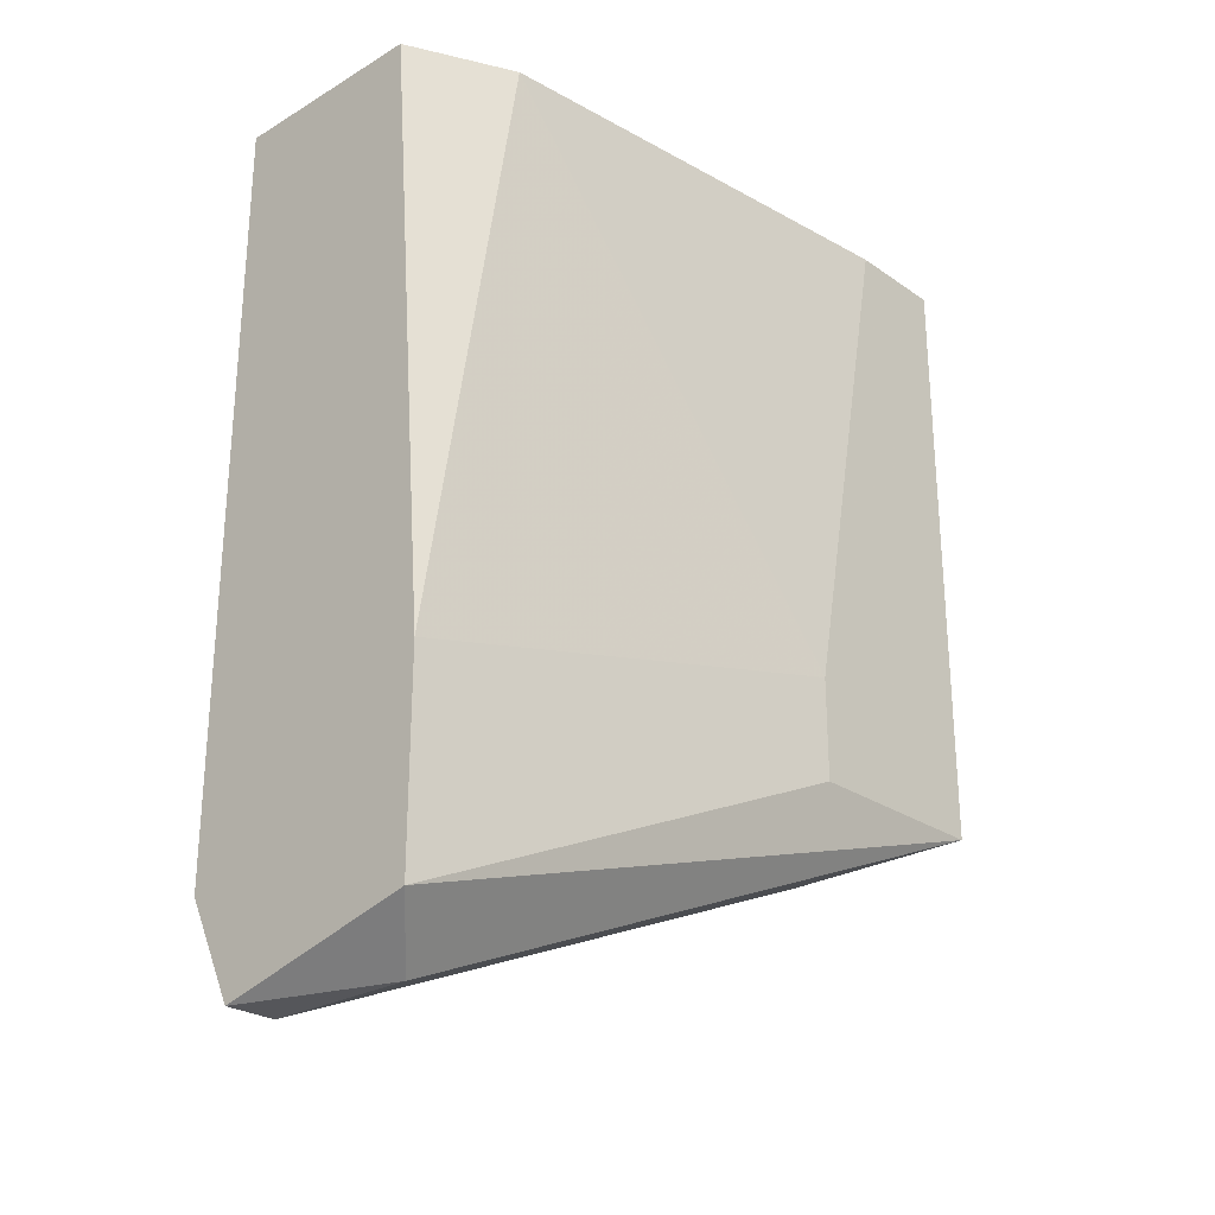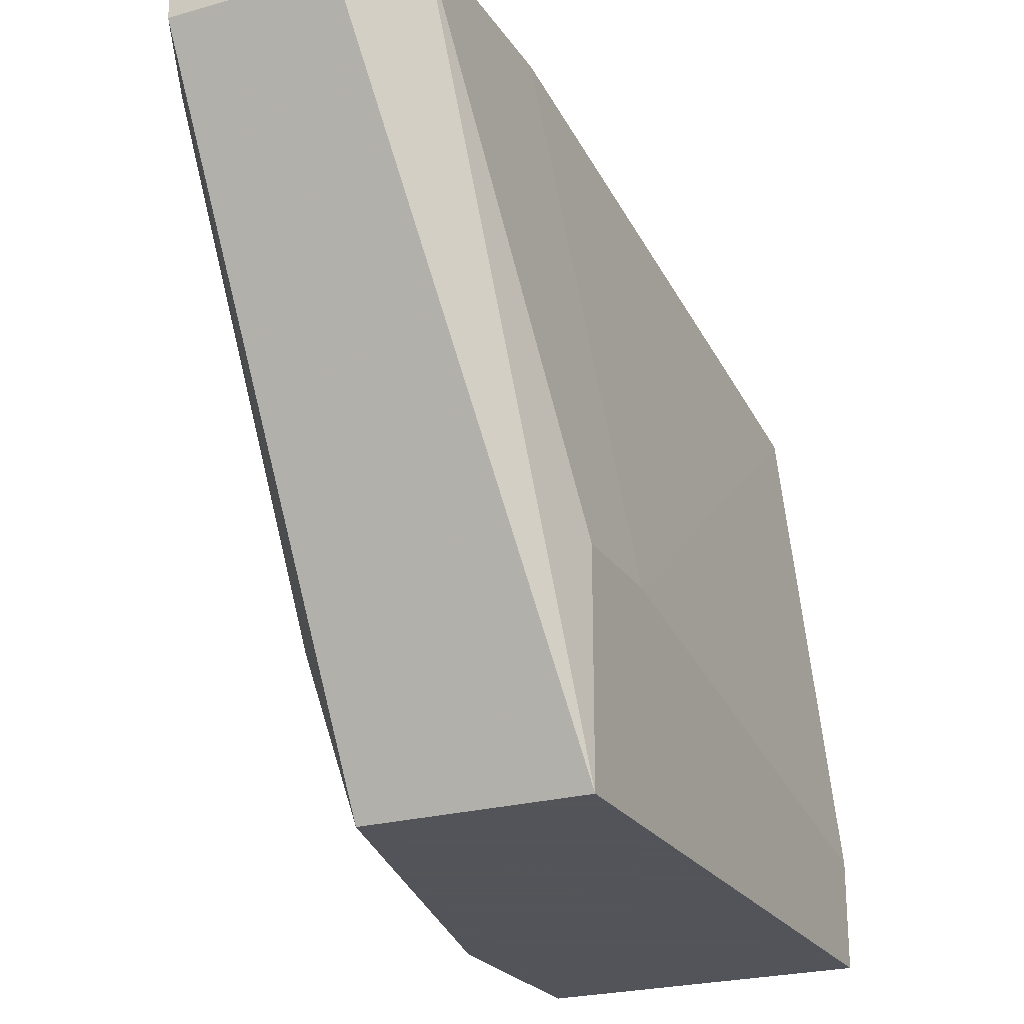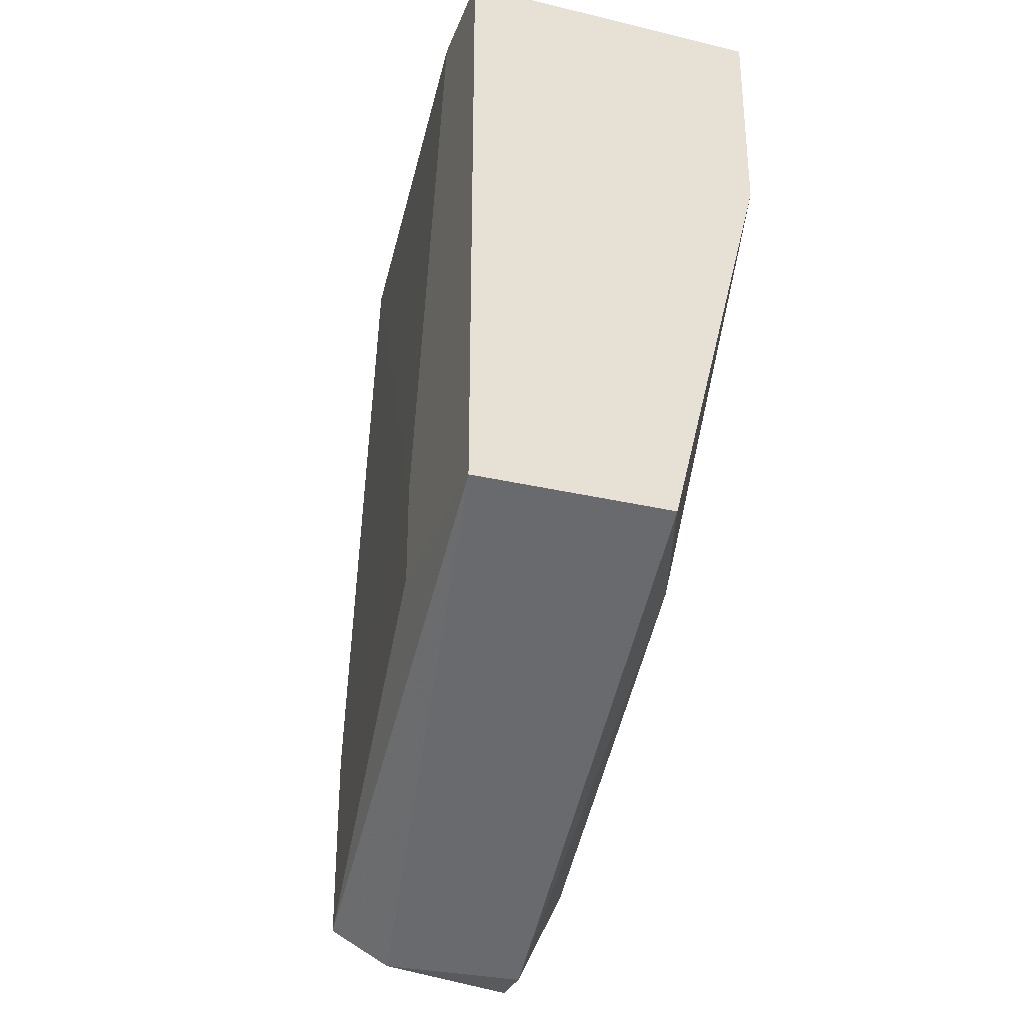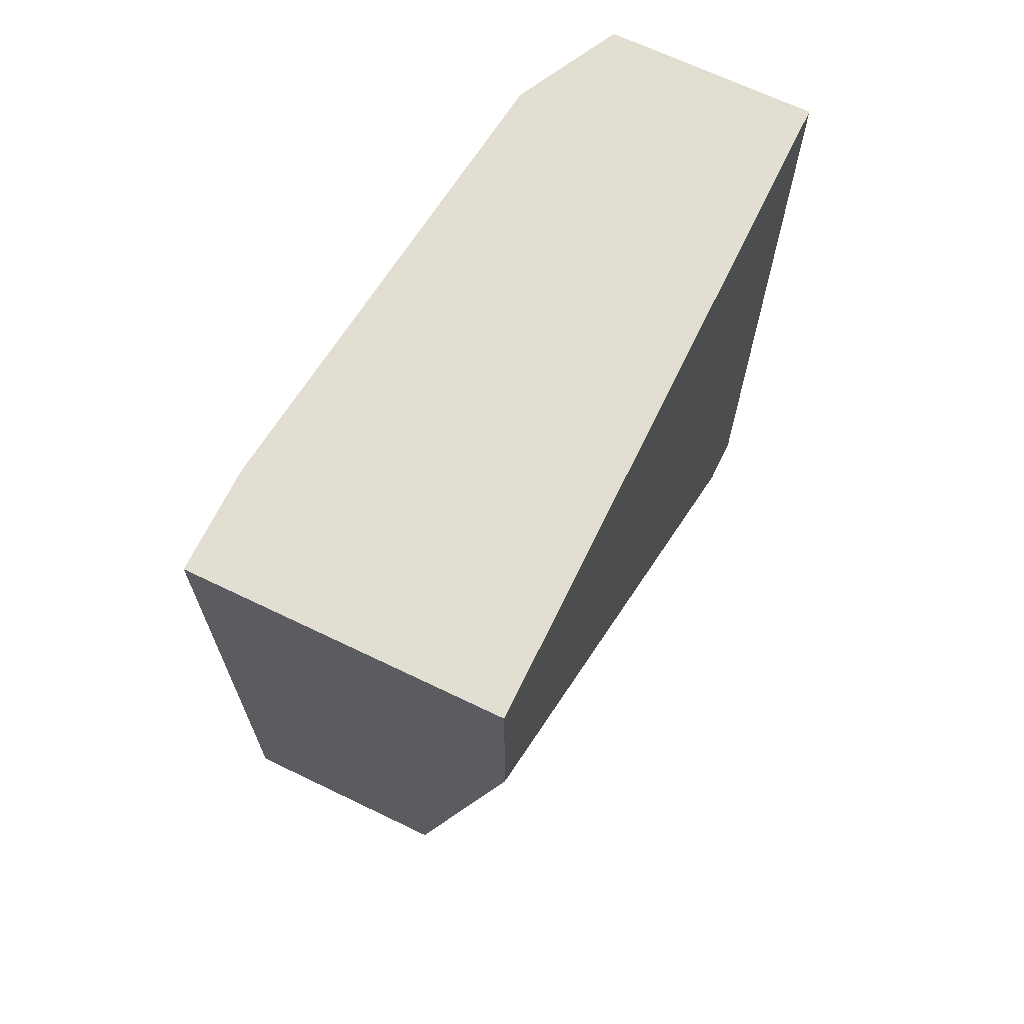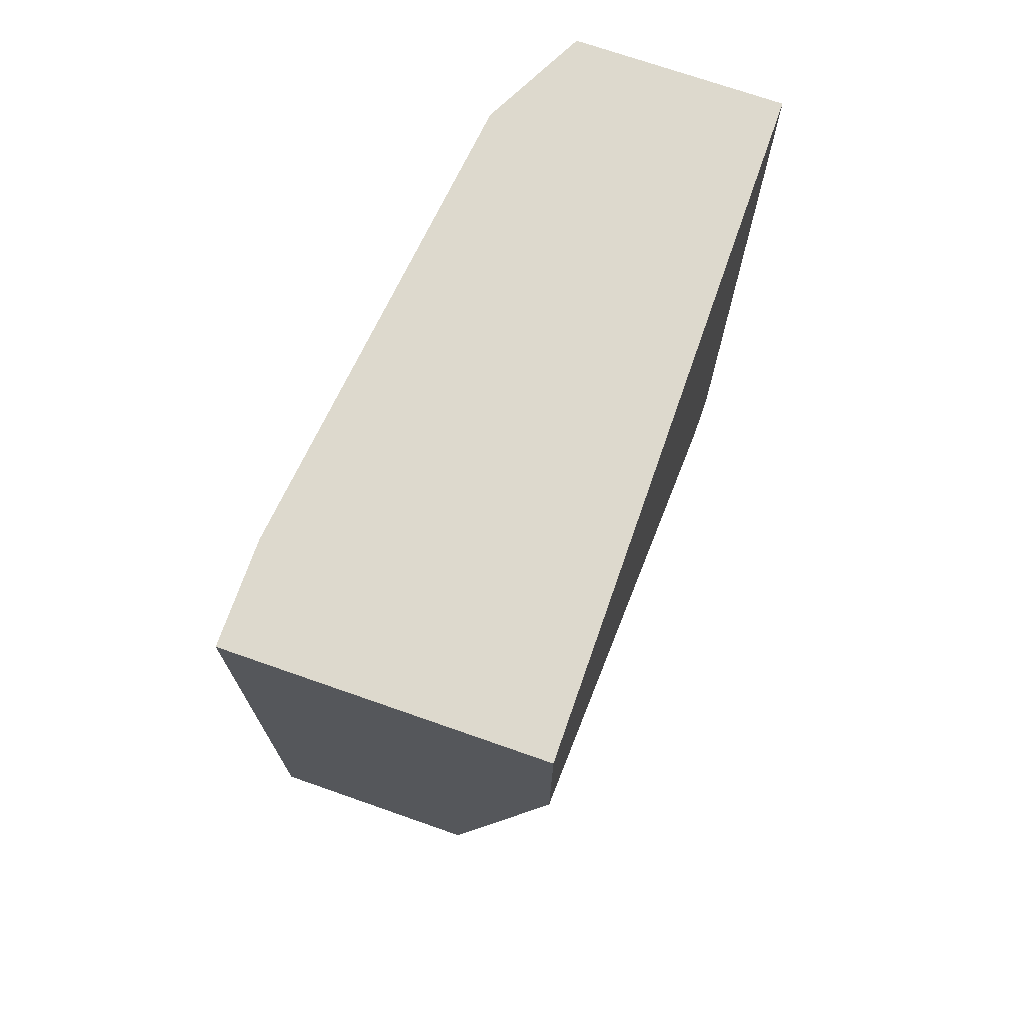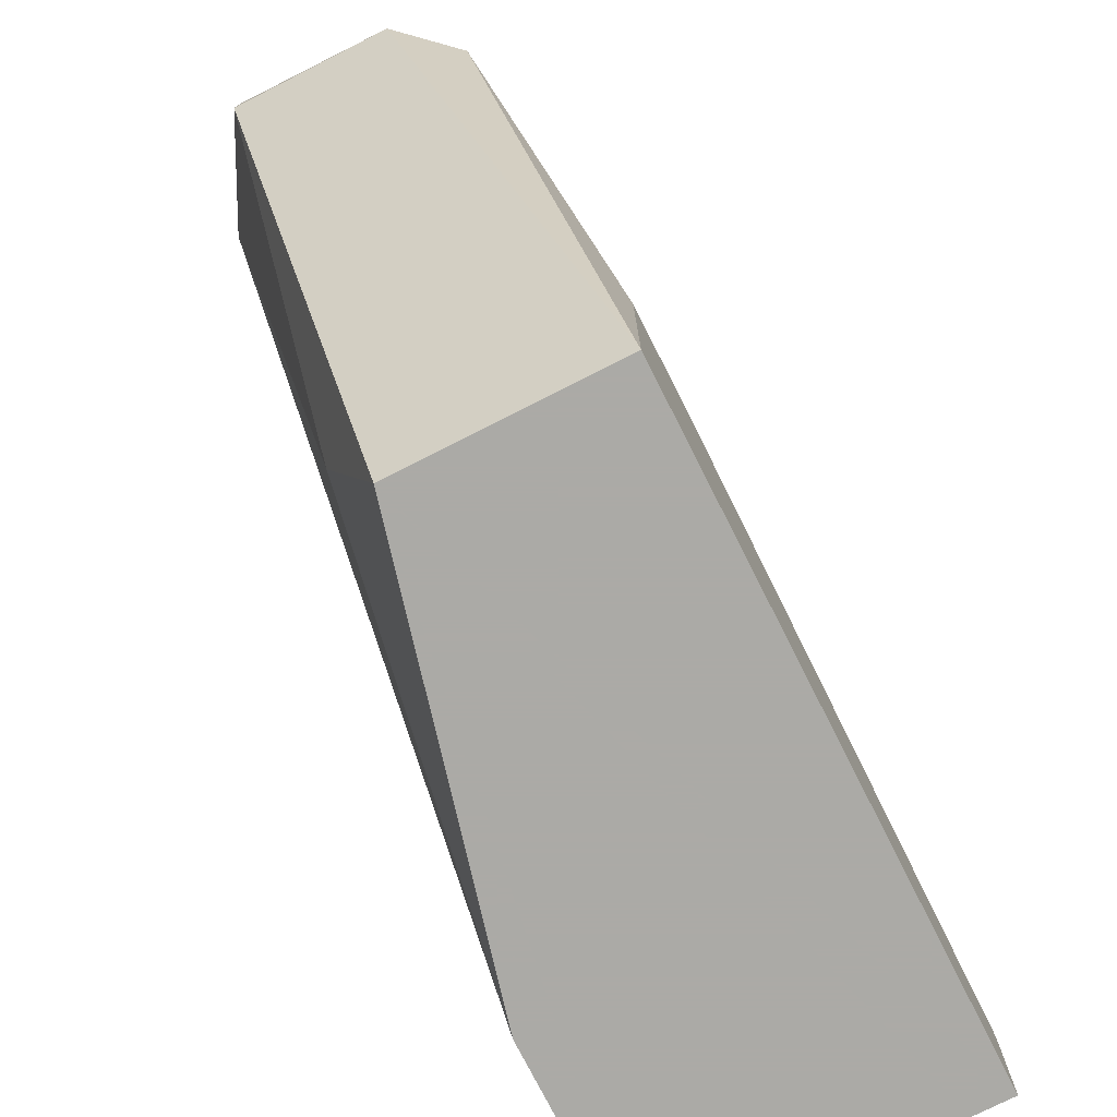
<metadata>
{"format":"obj","ext":"obj","renderer":"f3d","projection":"perspective","resolution":1024,"background":"white","views":[{"elev":-26.1,"azim":42.8,"up":"+Y"},{"elev":-23.9,"azim":25.2,"up":"+Z"},{"elev":-31.0,"azim":161.4,"up":"+Y"},{"elev":67.6,"azim":-154.2,"up":"+Y"},{"elev":72.0,"azim":-160.7,"up":"+Y"},{"elev":-75.9,"azim":26.9,"up":"+Z"}]}
</metadata>
<code>
v 0.000996 0.02083 0.01886
v 0.000996 0.01391 0.03269
v 0.000996 0.01391 0.03131
v 0.002381 0.02083 0.0147
v 0.007916 0.03744 0.01747
v 0.007916 0.03744 0.0147
v 0.007916 0.02083 0.02024
v 0.007916 0.02083 0.0147
v 0.007916 0.0236 0.02024
v -0.000388 0.03744 0.03269
v -0.000388 0.03744 0.0147
v -0.000388 0.01668 0.03269
v -0.000388 0.01668 0.03131
v -0.000388 0.0319 0.0147
v 0.005147 0.03744 0.03269
v 0.005147 0.01391 0.03131
v 0.006532 0.0153 0.03269
v 0.006532 0.03744 0.02992
v 0.006532 0.02083 0.03269
f 9 17 7
f 10 15 11
f 11 15 6
f 11 6 4
f 15 10 12
f 10 11 12
f 16 4 8
f 4 6 8
f 15 12 17
f 16 8 17
f 6 15 18
f 11 4 14
f 12 11 14
f 8 6 9
f 4 16 3
f 14 4 1
f 4 3 1
f 6 18 5
f 9 6 5
f 18 9 5
f 15 17 19
f 18 15 19
f 17 9 19
f 9 18 19
f 12 14 13
f 3 12 13
f 14 1 13
f 1 3 13
f 17 12 2
f 16 17 2
f 3 16 2
f 12 3 2
f 17 8 7
f 8 9 7

</code>
